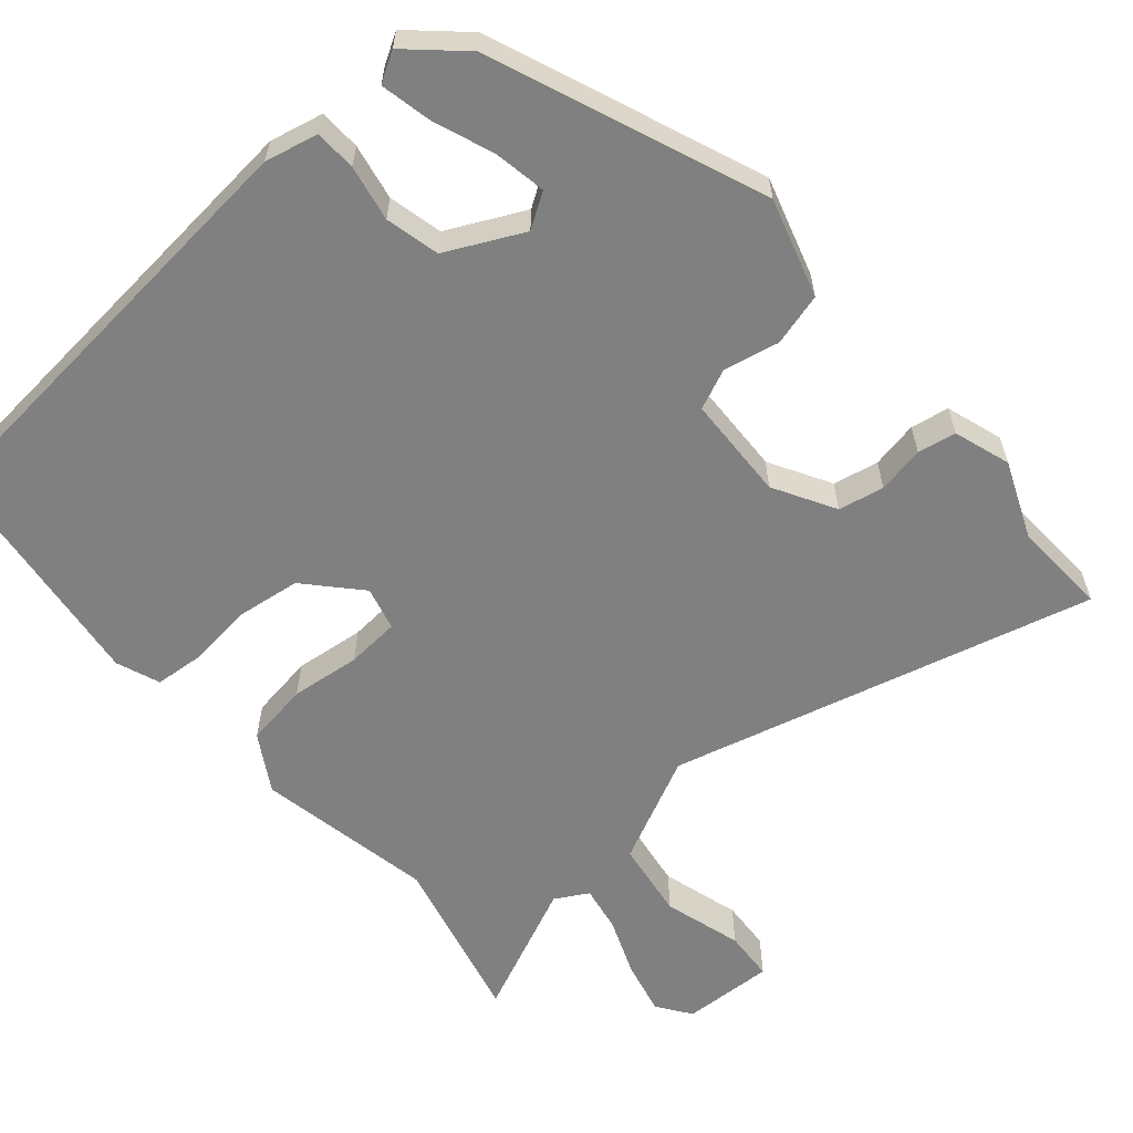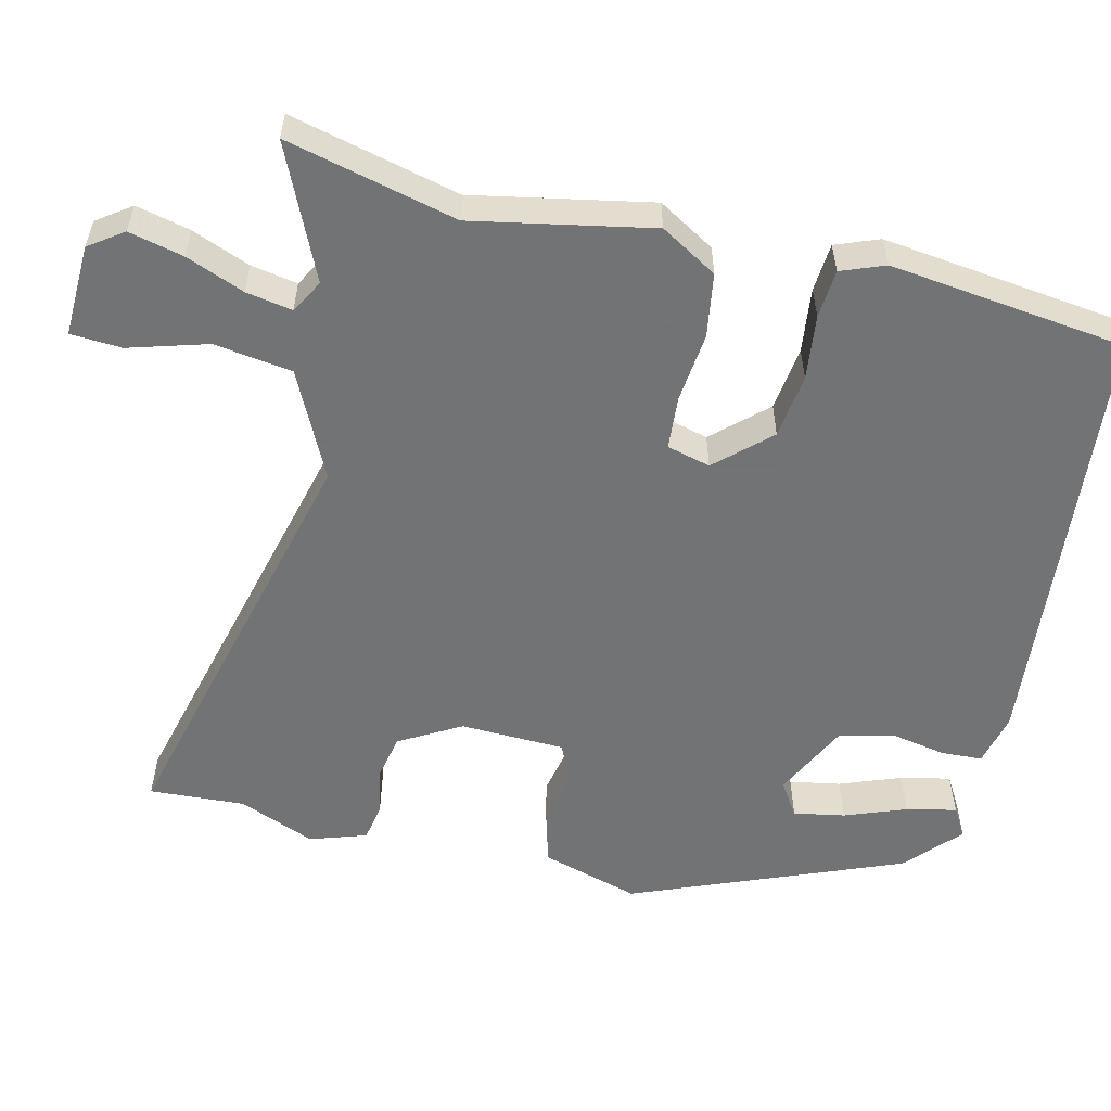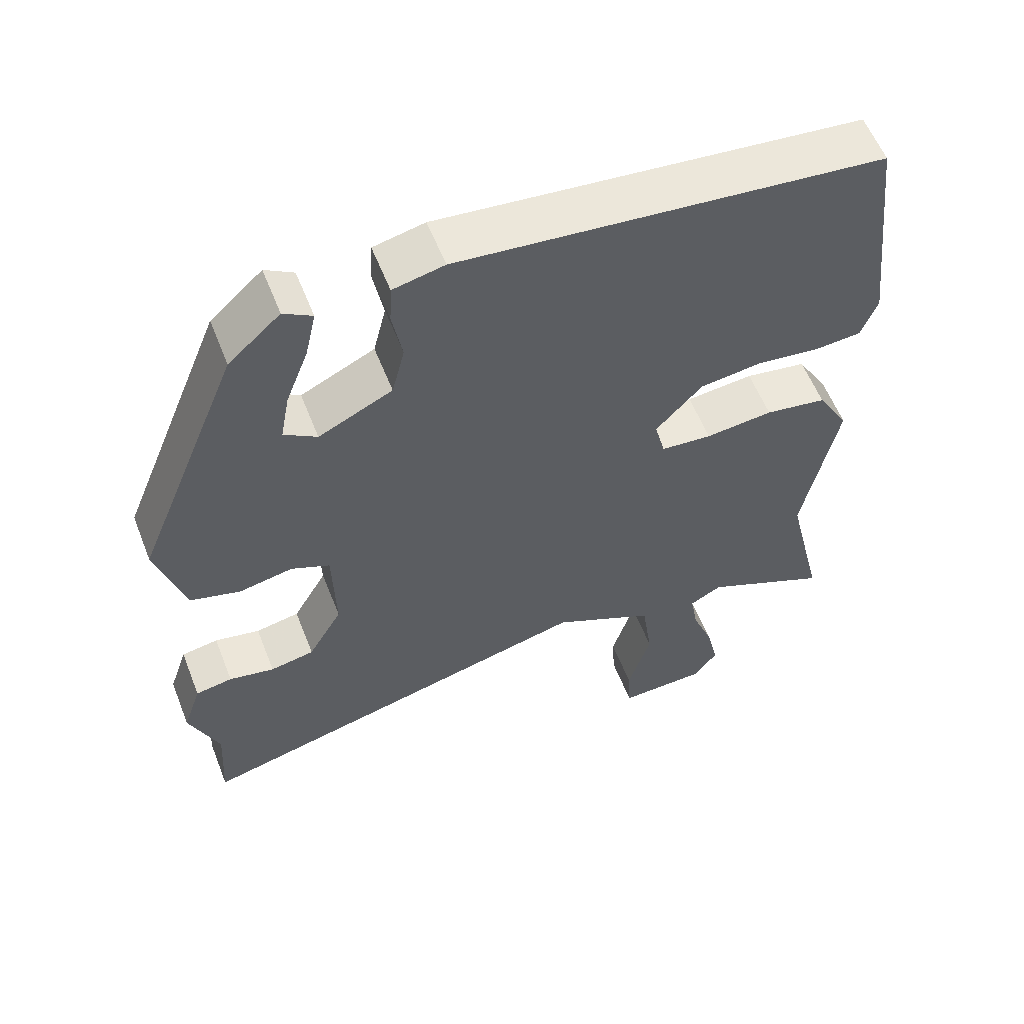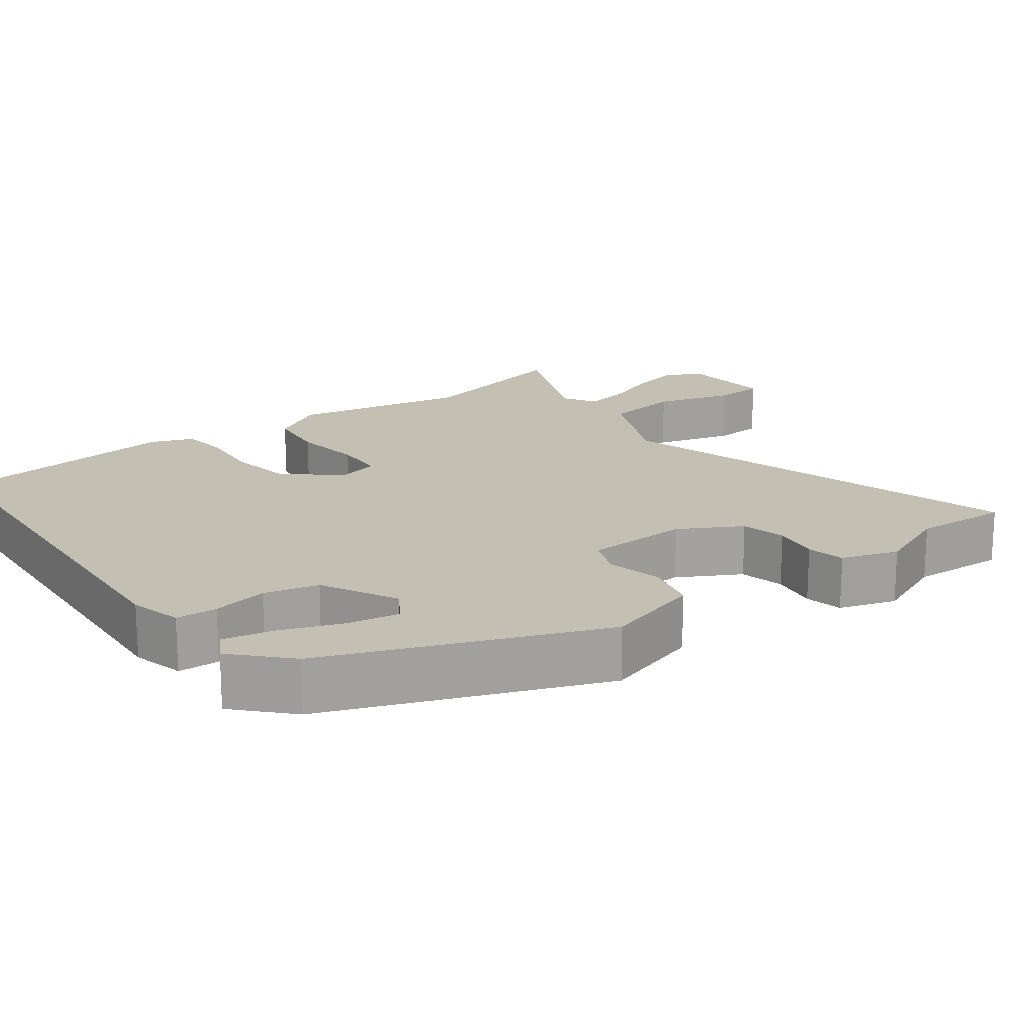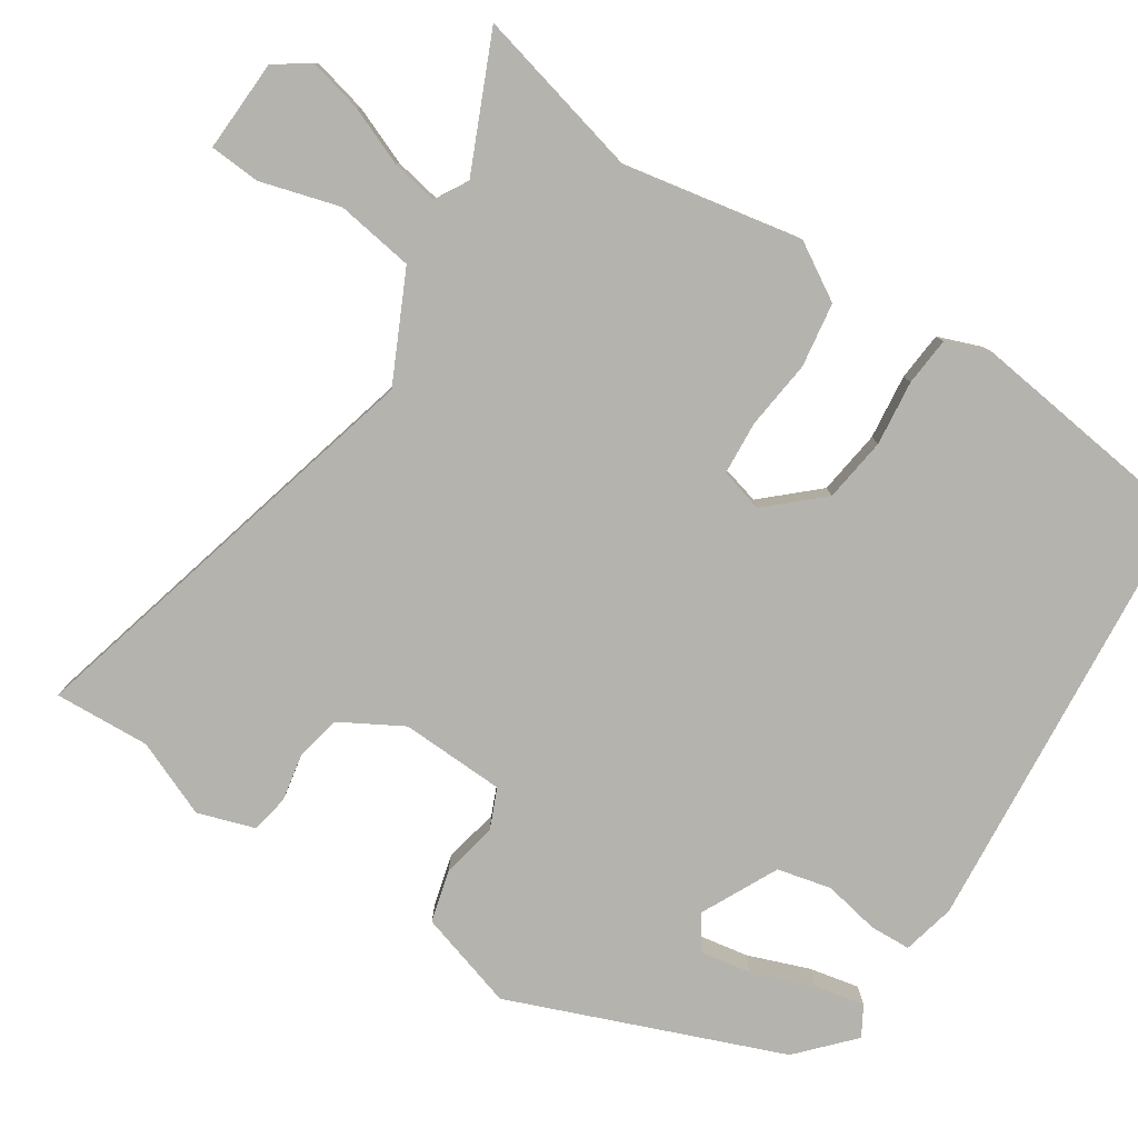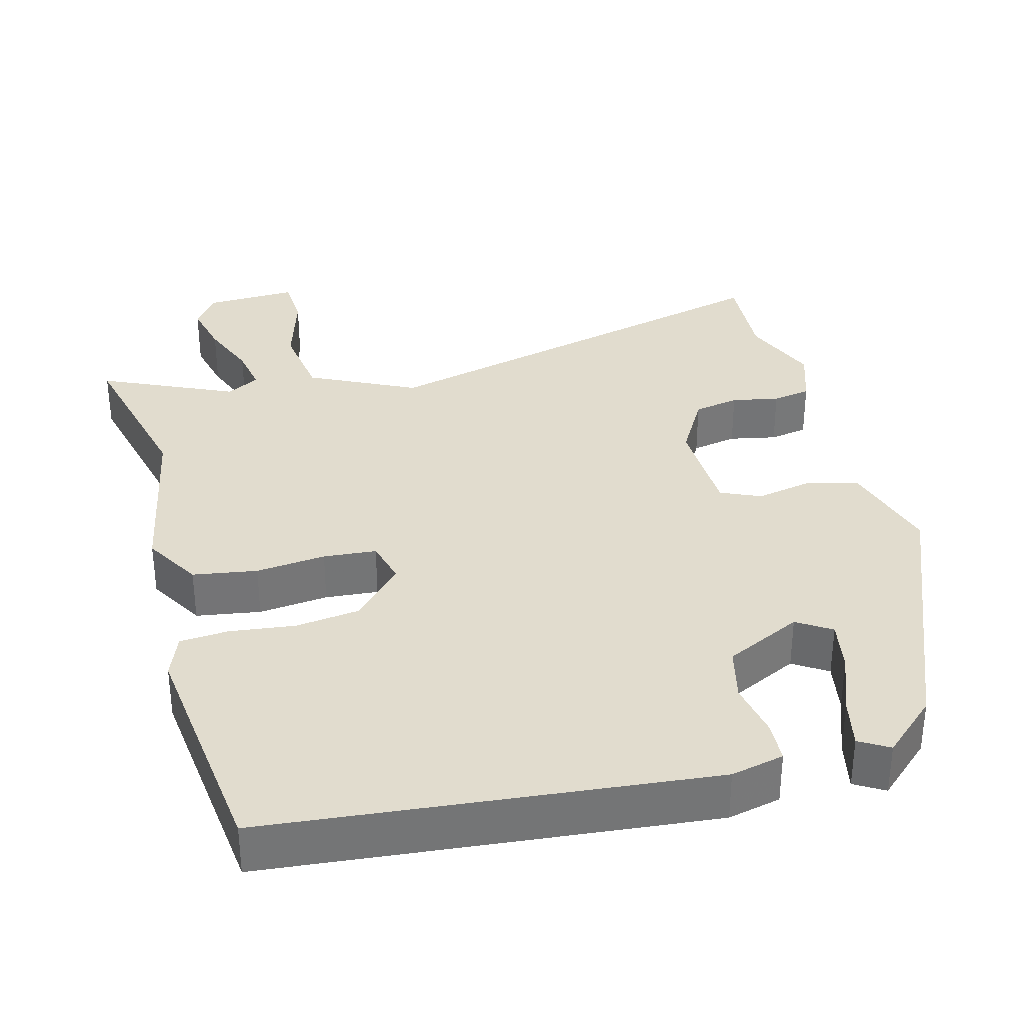
<metadata>
{"format":"obj","ext":"obj","renderer":"f3d","projection":"perspective","resolution":1024,"background":"white","views":[{"elev":-60.1,"azim":40.3,"up":"+Y"},{"elev":-55.7,"azim":-103.7,"up":"+Y"},{"elev":58.0,"azim":158.6,"up":"+Z"},{"elev":17.7,"azim":52.1,"up":"+Y"},{"elev":-79.9,"azim":-123.7,"up":"+Y"},{"elev":34.1,"azim":-15.0,"up":"+Y"}]}
</metadata>
<code>
v 0.498 0.07 -0.471
v 0.506 0.07 -0.601
v -0.07 0.07 -0.457
v -0.214 0.07 -0.528
v -0.229 0.07 -0.634
v -0.197 0.07 -0.741
v -0.201 0.07 -0.81
v -0.326 0.07 -0.806
v -0.359 0.07 -0.76
v -0.342 0.07 -0.686
v -0.311 0.07 -0.607
v -0.3 0.07 -0.544
v -0.345 0.07 -0.519
v -0.524 0.07 -0.601
v -0.469 0.07 -0.37
v -0.517 0.07 -0.129
v -0.472 0.07 -0.052
v -0.385 0.07 -0.038
v -0.29 0.07 -0.048
v -0.218 0.07 -0.042
v -0.203 0.07 0.017
v -0.269 0.07 0.088
v -0.357 0.07 0.099
v -0.445 0.07 0.088
v -0.511 0.07 0.093
v -0.534 0.07 0.152
v -0.496 0.07 0.474
v 0.101 0.07 0.533
v 0.173 0.07 0.517
v 0.176 0.07 0.461
v 0.162 0.07 0.385
v 0.18 0.07 0.312
v 0.284 0.07 0.262
v 0.33 0.07 0.292
v 0.317 0.07 0.362
v 0.285 0.07 0.445
v 0.27 0.07 0.513
v 0.31 0.07 0.537
v 0.383 0.07 0.471
v 0.532 0.07 0.106
v 0.493 0.07 -0.028
v 0.422 0.07 -0.048
v 0.346 0.07 -0.033
v 0.292 0.07 -0.057
v 0.288 0.07 -0.199
v 0.336 0.07 -0.282
v 0.398 0.07 -0.294
v 0.462 0.07 -0.281
v 0.514 0.07 -0.29
v 0.54 0.07 -0.367
v 0.498 0 -0.471
v 0.506 0 -0.601
v -0.07 0 -0.457
v -0.214 0 -0.528
v -0.229 0 -0.634
v -0.197 0 -0.741
v -0.201 0 -0.81
v -0.326 0 -0.806
v -0.359 0 -0.76
v -0.342 0 -0.686
v -0.311 0 -0.607
v -0.3 0 -0.544
v -0.345 0 -0.519
v -0.524 0 -0.601
v -0.469 0 -0.37
v -0.517 0 -0.129
v -0.472 0 -0.052
v -0.385 0 -0.038
v -0.29 0 -0.048
v -0.218 0 -0.042
v -0.203 0 0.017
v -0.269 0 0.088
v -0.357 0 0.099
v -0.445 0 0.088
v -0.511 0 0.093
v -0.534 0 0.152
v -0.496 0 0.474
v 0.101 0 0.533
v 0.173 0 0.517
v 0.176 0 0.461
v 0.162 0 0.385
v 0.18 0 0.312
v 0.284 0 0.262
v 0.33 0 0.292
v 0.317 0 0.362
v 0.285 0 0.445
v 0.27 0 0.513
v 0.31 0 0.537
v 0.383 0 0.471
v 0.532 0 0.106
v 0.493 0 -0.028
v 0.422 0 -0.048
v 0.346 0 -0.033
v 0.292 0 -0.057
v 0.288 0 -0.199
v 0.336 0 -0.282
v 0.398 0 -0.294
v 0.462 0 -0.281
v 0.514 0 -0.29
v 0.54 0 -0.367
f 49 50 1
f 48 49 1
f 47 48 1
f 1 2 3
f 47 1 3
f 46 47 3
f 45 46 3
f 44 45 3 4
f 41 42 43
f 40 41 43
f 39 40 43
f 39 43 44
f 37 38 39
f 36 37 39
f 35 36 39
f 34 35 39
f 34 39 44
f 33 34 44 4
f 29 30 31
f 28 29 31
f 27 28 31
f 26 27 31
f 25 26 31
f 24 25 31
f 23 24 31
f 22 23 31 32
f 21 22 32 33
f 17 18 19
f 16 17 19
f 15 16 19
f 15 19 20
f 14 15 20
f 13 14 20
f 12 13 20
f 9 10 11
f 8 9 11
f 7 8 11
f 6 7 11
f 5 6 11
f 4 5 11 12
f 20 21 33
f 12 20 33
f 4 12 33
f 51 100 99
f 51 99 98
f 51 98 97
f 53 52 51
f 53 51 97
f 53 97 96
f 53 96 95
f 54 53 95 94
f 93 92 91
f 93 91 90
f 93 90 89
f 94 93 89
f 89 88 87
f 89 87 86
f 89 86 85
f 89 85 84
f 94 89 84
f 54 94 84 83
f 81 80 79
f 81 79 78
f 81 78 77
f 81 77 76
f 81 76 75
f 81 75 74
f 81 74 73
f 82 81 73 72
f 83 82 72 71
f 69 68 67
f 69 67 66
f 69 66 65
f 70 69 65
f 70 65 64
f 70 64 63
f 70 63 62
f 61 60 59
f 61 59 58
f 61 58 57
f 61 57 56
f 61 56 55
f 62 61 55 54
f 83 71 70
f 83 70 62
f 83 62 54
f 1 51 52 2
f 2 52 53 3
f 3 53 54 4
f 4 54 55 5
f 5 55 56 6
f 6 56 57 7
f 7 57 58 8
f 8 58 59 9
f 9 59 60 10
f 10 60 61 11
f 11 61 62 12
f 12 62 63 13
f 13 63 64 14
f 14 64 65 15
f 15 65 66 16
f 16 66 67 17
f 17 67 68 18
f 18 68 69 19
f 19 69 70 20
f 20 70 71 21
f 21 71 72 22
f 22 72 73 23
f 23 73 74 24
f 24 74 75 25
f 25 75 76 26
f 26 76 77 27
f 27 77 78 28
f 28 78 79 29
f 29 79 80 30
f 30 80 81 31
f 31 81 82 32
f 32 82 83 33
f 33 83 84 34
f 34 84 85 35
f 35 85 86 36
f 36 86 87 37
f 37 87 88 38
f 38 88 89 39
f 39 89 90 40
f 40 90 91 41
f 41 91 92 42
f 42 92 93 43
f 43 93 94 44
f 44 94 95 45
f 45 95 96 46
f 46 96 97 47
f 47 97 98 48
f 48 98 99 49
f 49 99 100 50
f 50 100 51 1

</code>
